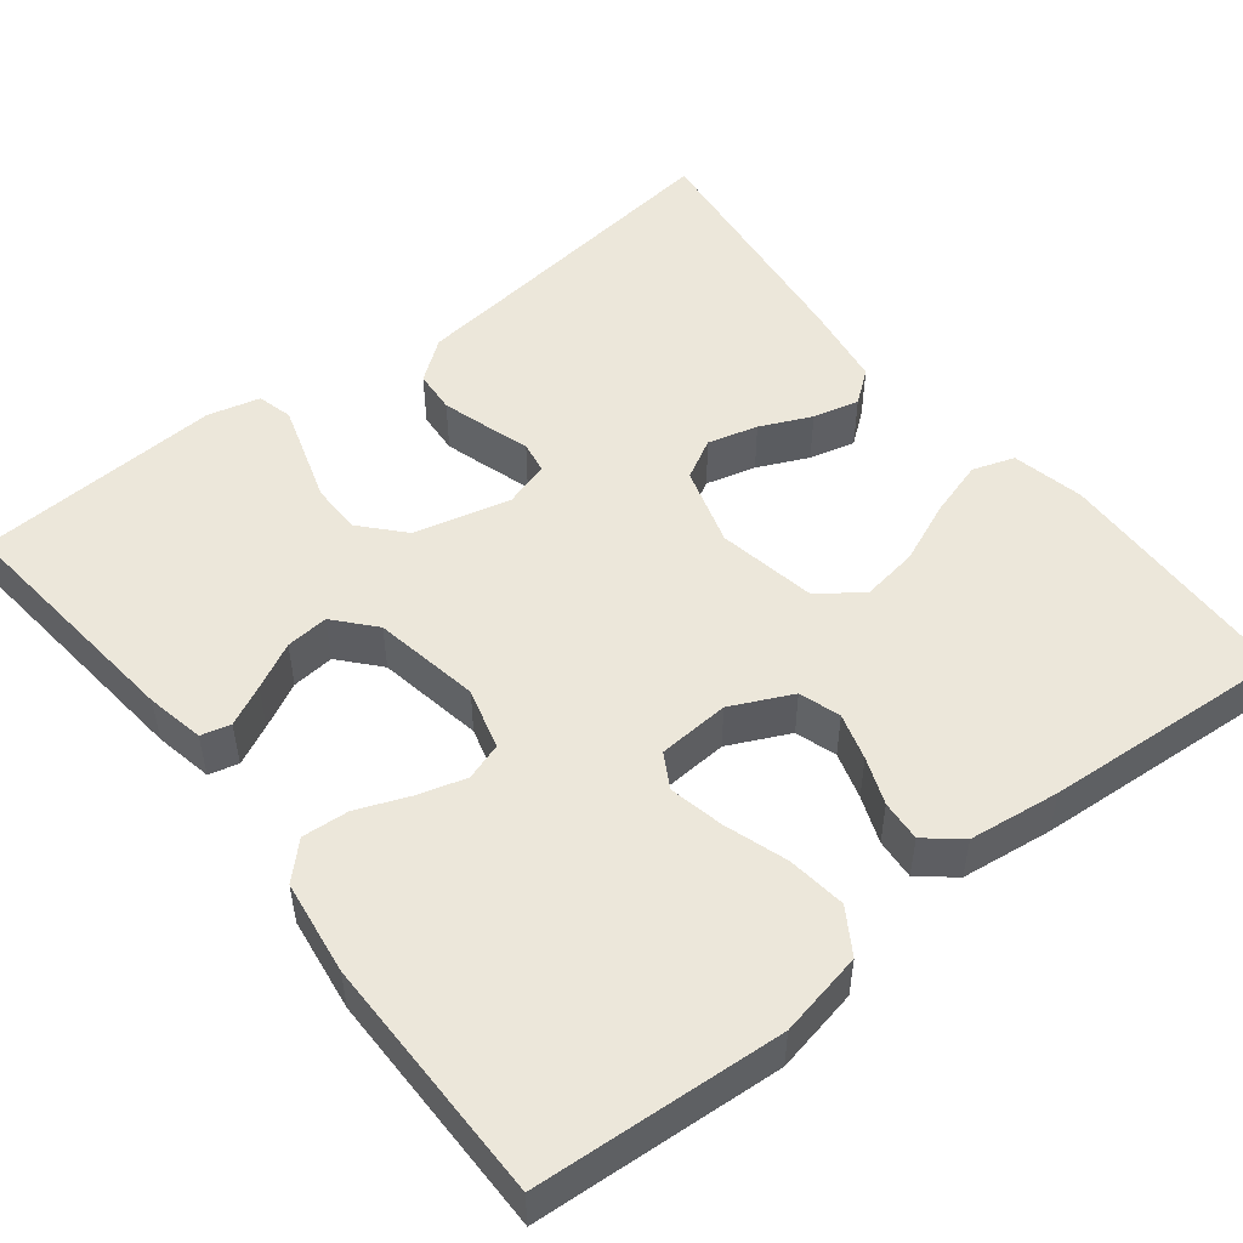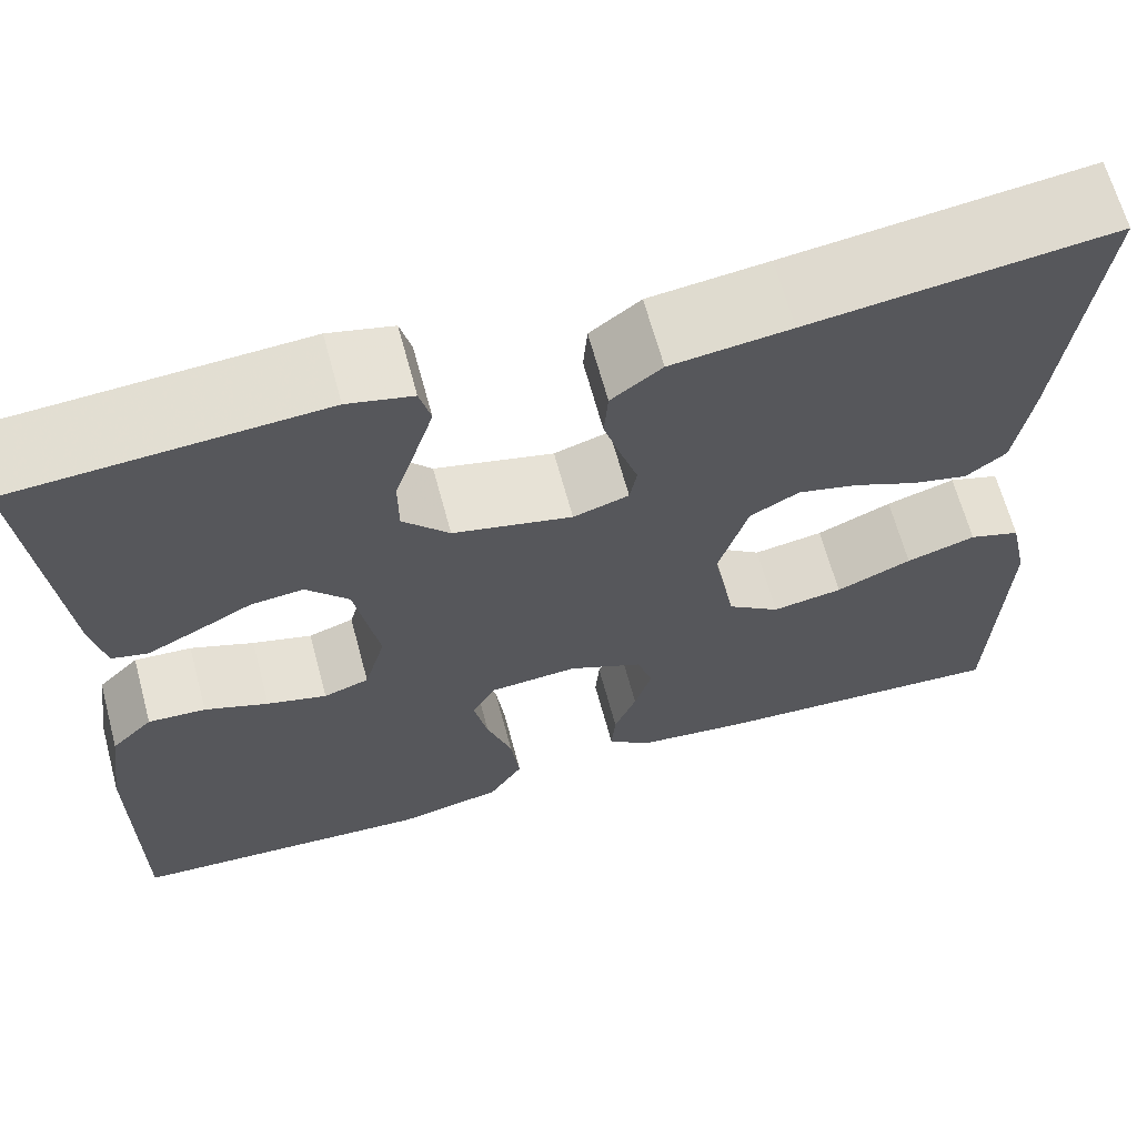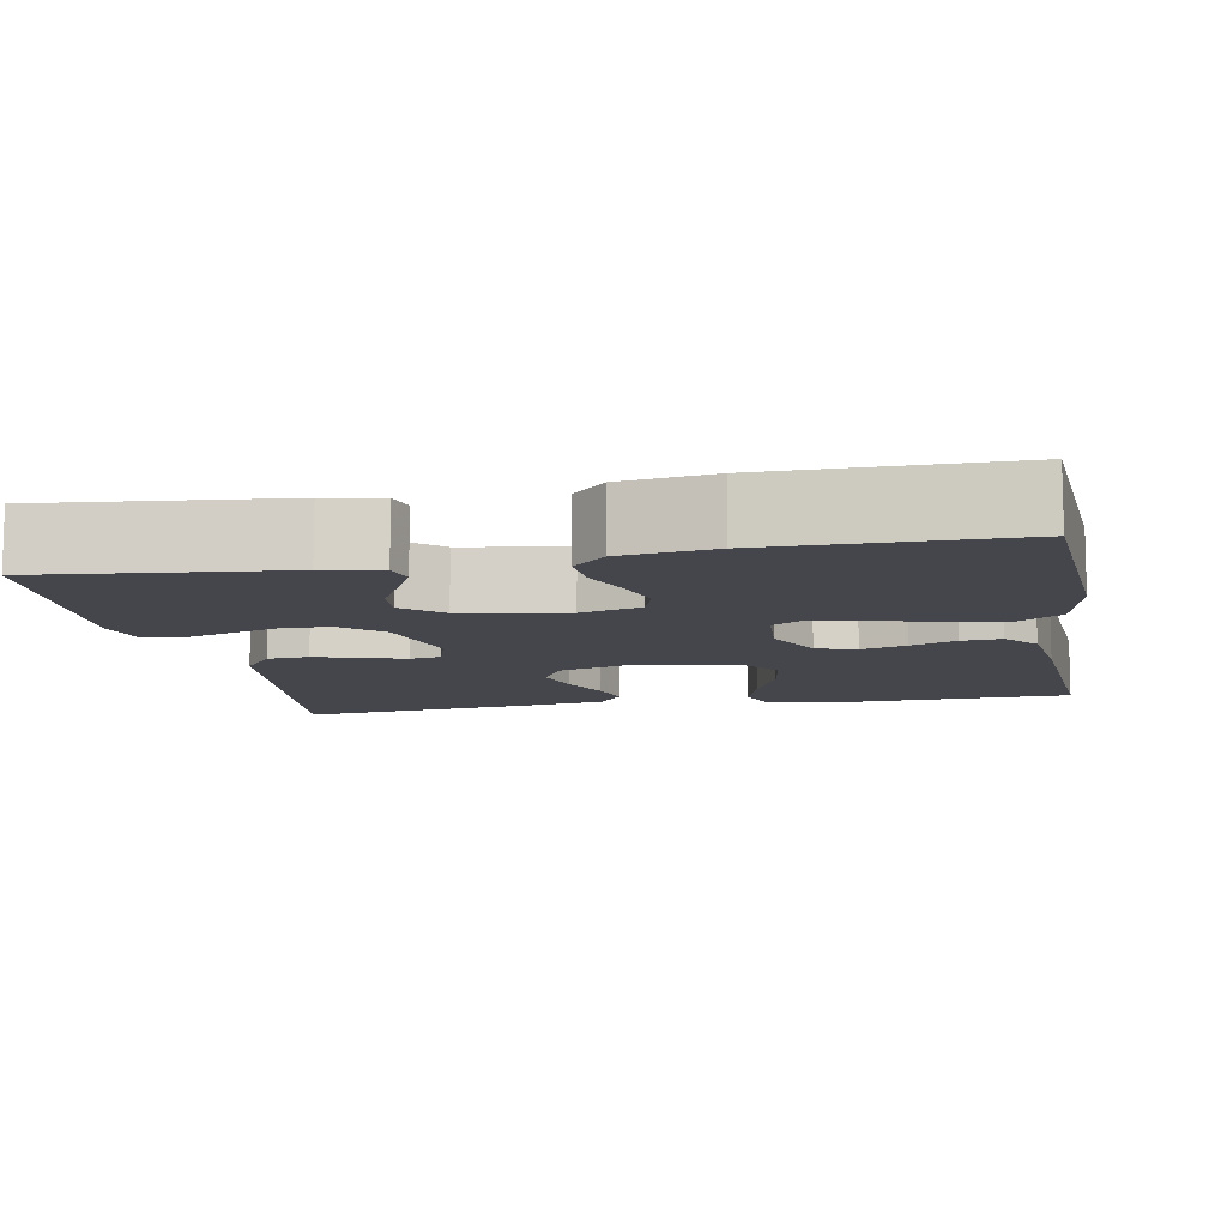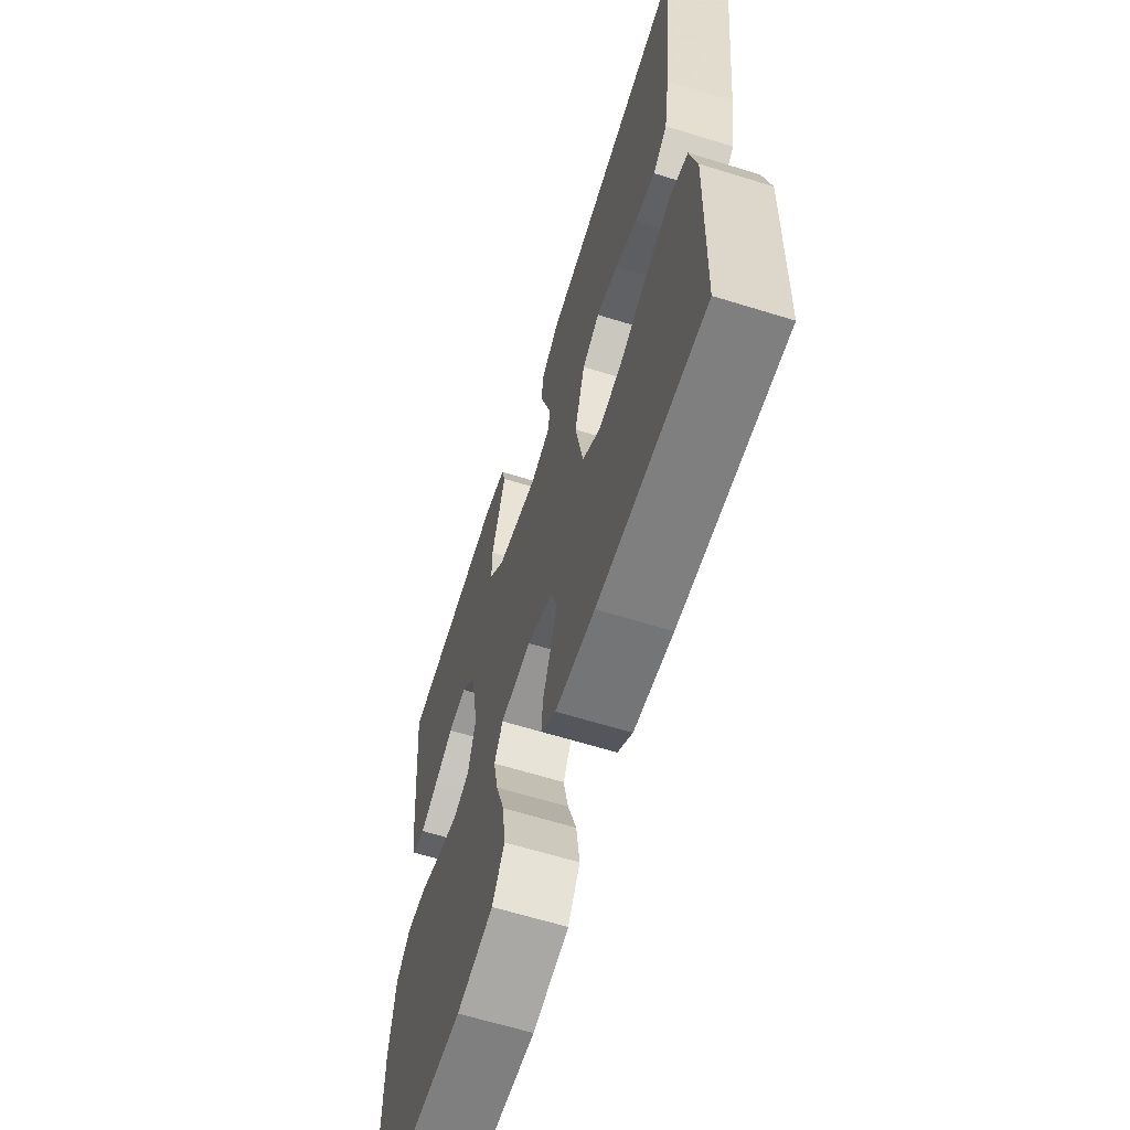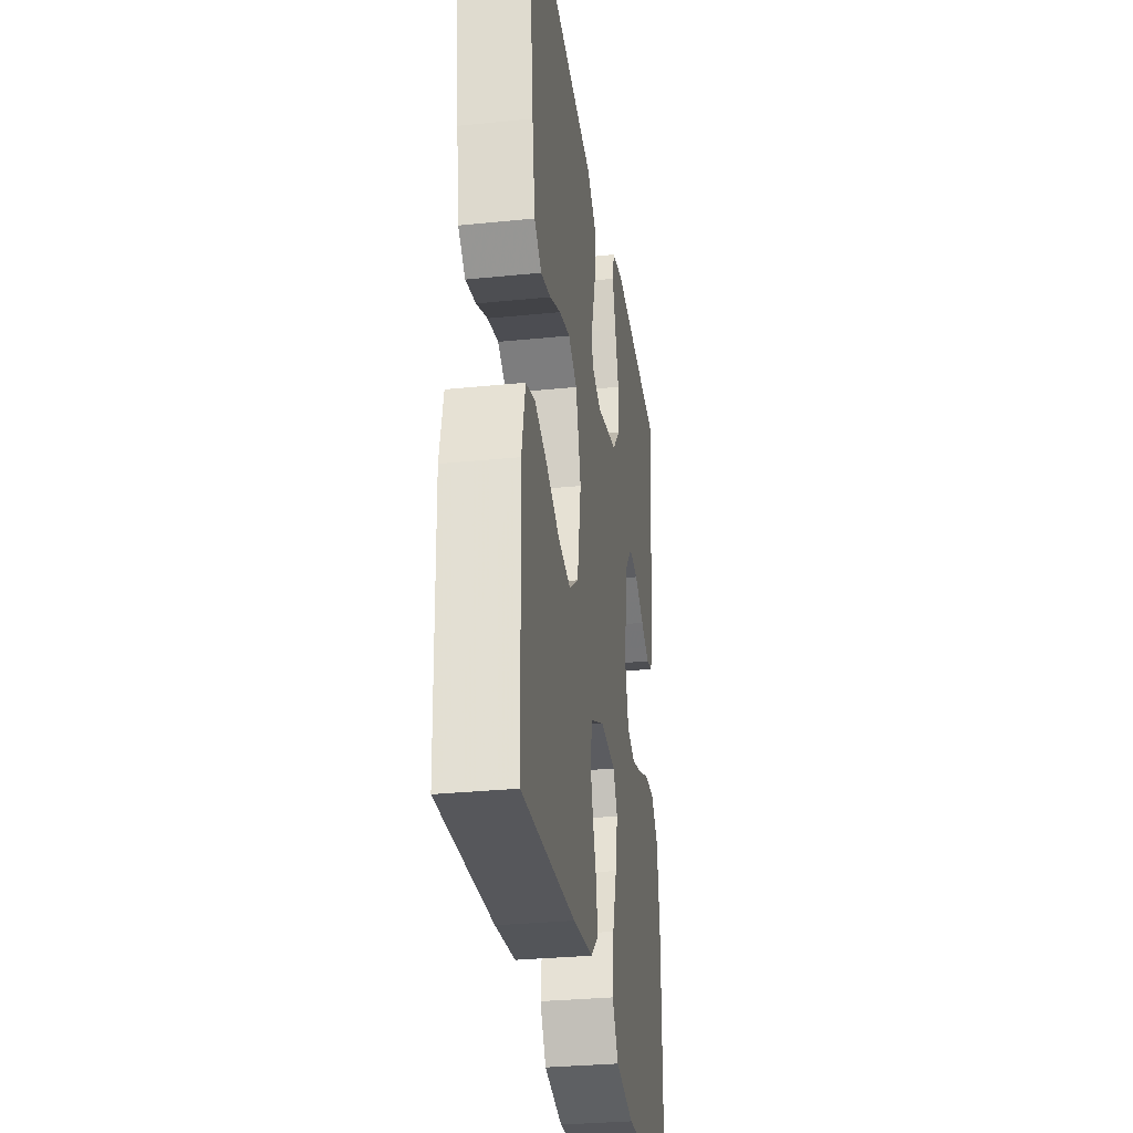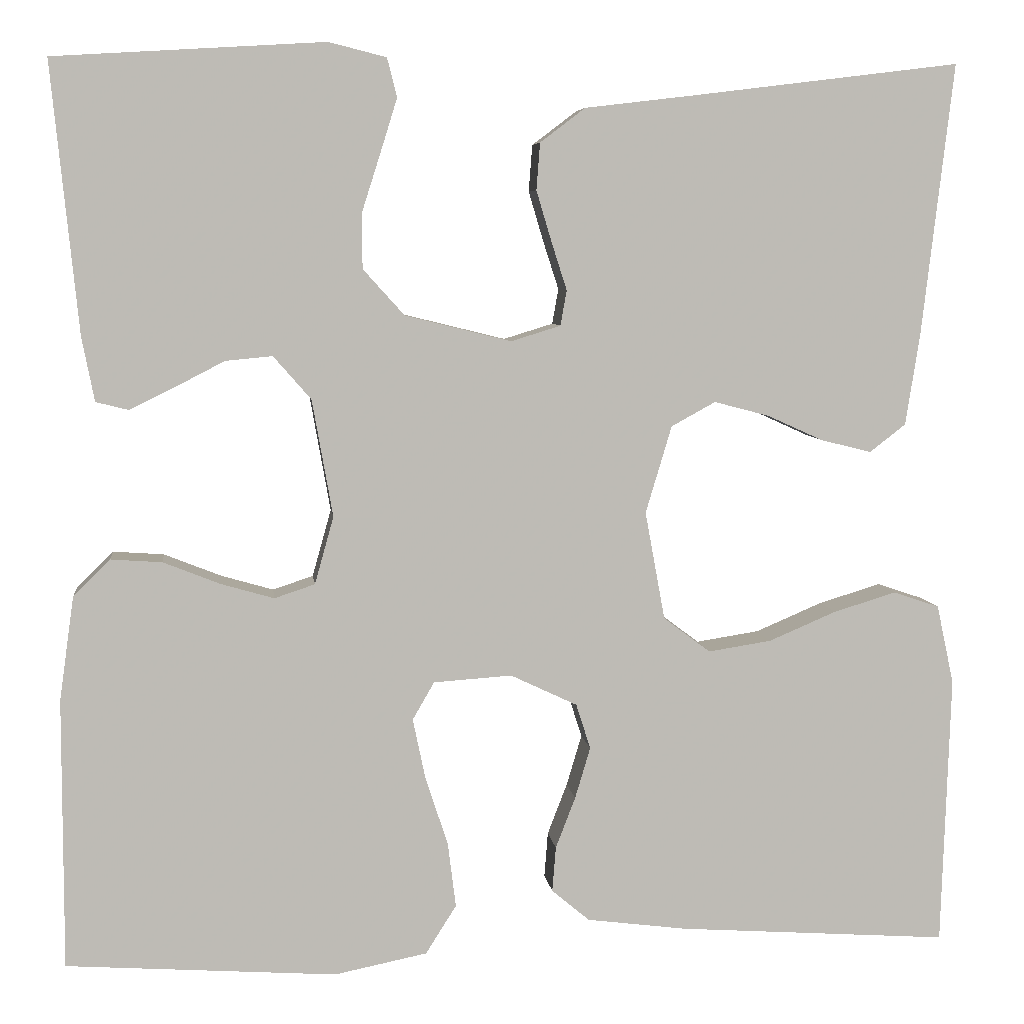
<metadata>
{"format":"obj","ext":"obj","renderer":"f3d","projection":"perspective","resolution":1024,"background":"white","views":[{"elev":50.8,"azim":141.8,"up":"+Y"},{"elev":65.4,"azim":164.9,"up":"+Z"},{"elev":-10.1,"azim":100.5,"up":"+Y"},{"elev":-63.6,"azim":-107.4,"up":"+Z"},{"elev":-31.1,"azim":-81.8,"up":"+Z"},{"elev":6.2,"azim":173.4,"up":"+Z"}]}
</metadata>
<code>
v 0.5 0.07 0.5
v 0.47 0.07 0.2
v 0.456 0.07 0.129
v 0.42 0.07 0.12
v 0.371 0.07 0.144
v 0.315 0.07 0.173
v 0.263 0.07 0.178
v 0.221 0.07 0.13
v 0.198 0.07 0
v 0.219 0.07 -0.075
v 0.264 0.07 -0.09
v 0.323 0.07 -0.073
v 0.386 0.07 -0.048
v 0.443 0.07 -0.044
v 0.484 0.07 -0.085
v 0.5 0.07 -0.2
v 0.5 0.07 -0.5
v 0.2 0.07 -0.52
v 0.097 0.07 -0.499
v 0.063 0.07 -0.445
v 0.072 0.07 -0.373
v 0.097 0.07 -0.297
v 0.111 0.07 -0.23
v 0.087 0.07 -0.188
v 0 0.07 -0.182
v -0.074 0.07 -0.217
v -0.09 0.07 -0.267
v -0.073 0.07 -0.324
v -0.051 0.07 -0.381
v -0.047 0.07 -0.431
v -0.089 0.07 -0.466
v -0.2 0.07 -0.48
v -0.5 0.07 -0.5
v -0.51 0.07 -0.2
v -0.491 0.07 -0.112
v -0.44 0.07 -0.095
v -0.371 0.07 -0.116
v -0.296 0.07 -0.148
v -0.226 0.07 -0.159
v -0.174 0.07 -0.12
v -0.152 0.07 0
v -0.181 0.07 0.097
v -0.23 0.07 0.124
v -0.291 0.07 0.108
v -0.353 0.07 0.08
v -0.409 0.07 0.066
v -0.449 0.07 0.097
v -0.465 0.07 0.2
v -0.5 0.07 0.5
v -0.2 0.07 0.463
v -0.082 0.07 0.449
v -0.032 0.07 0.411
v -0.028 0.07 0.359
v -0.045 0.07 0.302
v -0.062 0.07 0.249
v -0.055 0.07 0.21
v 0 0.07 0.193
v 0.118 0.07 0.222
v 0.164 0.07 0.273
v 0.164 0.07 0.335
v 0.143 0.07 0.401
v 0.125 0.07 0.459
v 0.136 0.07 0.502
v 0.2 0.07 0.518
v 0.5 0 0.5
v 0.47 0 0.2
v 0.456 0 0.129
v 0.42 0 0.12
v 0.371 0 0.144
v 0.315 0 0.173
v 0.263 0 0.178
v 0.221 0 0.13
v 0.198 0 0
v 0.219 0 -0.075
v 0.264 0 -0.09
v 0.323 0 -0.073
v 0.386 0 -0.048
v 0.443 0 -0.044
v 0.484 0 -0.085
v 0.5 0 -0.2
v 0.5 0 -0.5
v 0.2 0 -0.52
v 0.097 0 -0.499
v 0.063 0 -0.445
v 0.072 0 -0.373
v 0.097 0 -0.297
v 0.111 0 -0.23
v 0.087 0 -0.188
v 0 0 -0.182
v -0.074 0 -0.217
v -0.09 0 -0.267
v -0.073 0 -0.324
v -0.051 0 -0.381
v -0.047 0 -0.431
v -0.089 0 -0.466
v -0.2 0 -0.48
v -0.5 0 -0.5
v -0.51 0 -0.2
v -0.491 0 -0.112
v -0.44 0 -0.095
v -0.371 0 -0.116
v -0.296 0 -0.148
v -0.226 0 -0.159
v -0.174 0 -0.12
v -0.152 0 0
v -0.181 0 0.097
v -0.23 0 0.124
v -0.291 0 0.108
v -0.353 0 0.08
v -0.409 0 0.066
v -0.449 0 0.097
v -0.465 0 0.2
v -0.5 0 0.5
v -0.2 0 0.463
v -0.082 0 0.449
v -0.032 0 0.411
v -0.028 0 0.359
v -0.045 0 0.302
v -0.062 0 0.249
v -0.055 0 0.21
v 0 0 0.193
v 0.118 0 0.222
v 0.164 0 0.273
v 0.164 0 0.335
v 0.143 0 0.401
v 0.125 0 0.459
v 0.136 0 0.502
v 0.2 0 0.518
f 4 5 6
f 3 4 6
f 2 3 6
f 1 2 6
f 64 1 6
f 63 64 6
f 62 63 6
f 61 62 6
f 60 61 6
f 59 60 6 7
f 58 59 7 8
f 57 58 8 9
f 56 57 9 10
f 53 54 55
f 52 53 55
f 51 52 55
f 50 51 55
f 49 50 55
f 48 49 55
f 47 48 55
f 46 47 55
f 45 46 55
f 44 45 55
f 43 44 55 56
f 42 43 56 10
f 36 37 38
f 35 36 38
f 34 35 38
f 33 34 38
f 32 33 38
f 31 32 38
f 30 31 38
f 29 30 38
f 28 29 38
f 27 28 38 39
f 26 27 39 40
f 20 21 22
f 19 20 22
f 18 19 22
f 17 18 22
f 16 17 22
f 15 16 22
f 14 15 22
f 13 14 22
f 12 13 22
f 11 12 22 23
f 10 11 23 24
f 10 24 25
f 42 10 25
f 41 42 25
f 25 26 40 41
f 70 69 68
f 70 68 67
f 70 67 66
f 70 66 65
f 70 65 128
f 70 128 127
f 70 127 126
f 70 126 125
f 70 125 124
f 71 70 124 123
f 72 71 123 122
f 73 72 122 121
f 74 73 121 120
f 119 118 117
f 119 117 116
f 119 116 115
f 119 115 114
f 119 114 113
f 119 113 112
f 119 112 111
f 119 111 110
f 119 110 109
f 119 109 108
f 120 119 108 107
f 74 120 107 106
f 102 101 100
f 102 100 99
f 102 99 98
f 102 98 97
f 102 97 96
f 102 96 95
f 102 95 94
f 102 94 93
f 102 93 92
f 103 102 92 91
f 104 103 91 90
f 86 85 84
f 86 84 83
f 86 83 82
f 86 82 81
f 86 81 80
f 86 80 79
f 86 79 78
f 86 78 77
f 86 77 76
f 87 86 76 75
f 88 87 75 74
f 89 88 74
f 89 74 106
f 89 106 105
f 105 104 90 89
f 1 65 66 2
f 2 66 67 3
f 3 67 68 4
f 4 68 69 5
f 5 69 70 6
f 6 70 71 7
f 7 71 72 8
f 8 72 73 9
f 9 73 74 10
f 10 74 75 11
f 11 75 76 12
f 12 76 77 13
f 13 77 78 14
f 14 78 79 15
f 15 79 80 16
f 16 80 81 17
f 17 81 82 18
f 18 82 83 19
f 19 83 84 20
f 20 84 85 21
f 21 85 86 22
f 22 86 87 23
f 23 87 88 24
f 24 88 89 25
f 25 89 90 26
f 26 90 91 27
f 27 91 92 28
f 28 92 93 29
f 29 93 94 30
f 30 94 95 31
f 31 95 96 32
f 32 96 97 33
f 33 97 98 34
f 34 98 99 35
f 35 99 100 36
f 36 100 101 37
f 37 101 102 38
f 38 102 103 39
f 39 103 104 40
f 40 104 105 41
f 41 105 106 42
f 42 106 107 43
f 43 107 108 44
f 44 108 109 45
f 45 109 110 46
f 46 110 111 47
f 47 111 112 48
f 48 112 113 49
f 49 113 114 50
f 50 114 115 51
f 51 115 116 52
f 52 116 117 53
f 53 117 118 54
f 54 118 119 55
f 55 119 120 56
f 56 120 121 57
f 57 121 122 58
f 58 122 123 59
f 59 123 124 60
f 60 124 125 61
f 61 125 126 62
f 62 126 127 63
f 63 127 128 64
f 64 128 65 1

</code>
